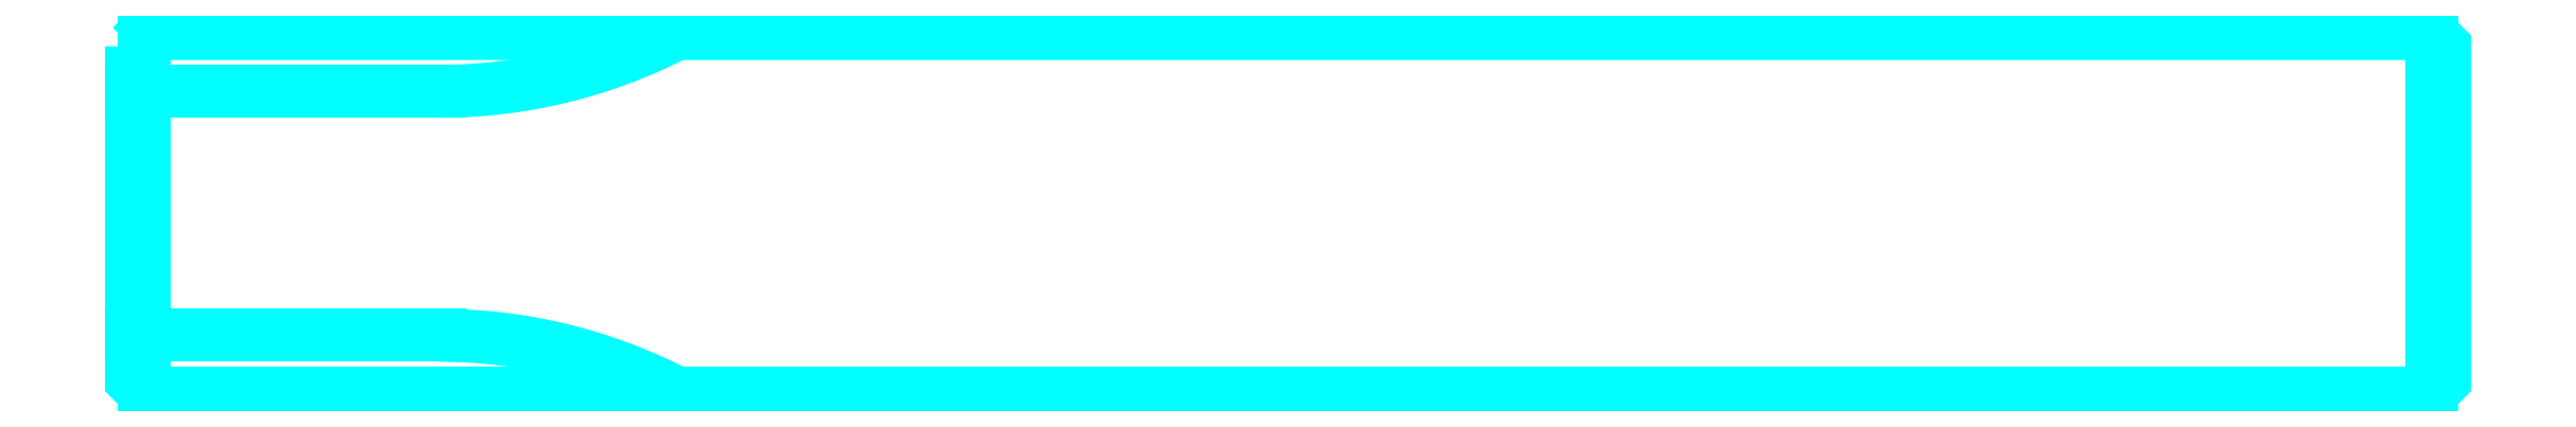
<metadata>
{"format":"dxf","ext":"dxf","renderer":"ezdxf+matplotlib","layout":"modelspace","background":"white","min_lineweight":24,"dpi":150}
</metadata>
<code>
0
SECTION
2
ENTITIES
0
ARC
8
0
10
53.35
20
71.88
30
0
40
20
50
270
51
297.4
0
ARC
8
0
10
53.35
20
22.38
30
0
40
20
50
62.56
51
90
0
LINE
8
0
10
41.35
20
42.38
30
0
11
53.35
21
42.38
31
0
0
LINE
8
0
10
41.35
20
51.88
30
0
11
53.35
21
51.88
31
0
0
LINE
8
0
10
41.85
20
54.13
30
0
11
41.85
21
40.13
31
0
0
POLYLINE
8
0
66
1
10
0
20
0
30
0
70
2
0
VERTEX
8
0
10
41.35
20
53.63
30
0
70
0
0
VERTEX
8
0
10
41.85
20
54.13
30
0
70
0
0
VERTEX
8
0
10
130.9
20
54.13
30
0
70
0
0
VERTEX
8
0
10
131.4
20
53.63
30
0
70
0
0
VERTEX
8
0
10
131.4
20
40.63
30
0
70
0
0
VERTEX
8
0
10
130.9
20
40.13
30
0
70
0
0
VERTEX
8
0
10
41.85
20
40.13
30
0
70
0
0
VERTEX
8
0
10
41.35
20
40.63
30
0
70
0
0
VERTEX
8
0
10
41.35
20
53.63
30
0
70
0
0
SEQEND
8
0
0
LINE
8
0
10
130.9
20
54.13
30
0
11
130.9
21
40.13
31
0
0
ENDSEC
0
EOF

</code>
